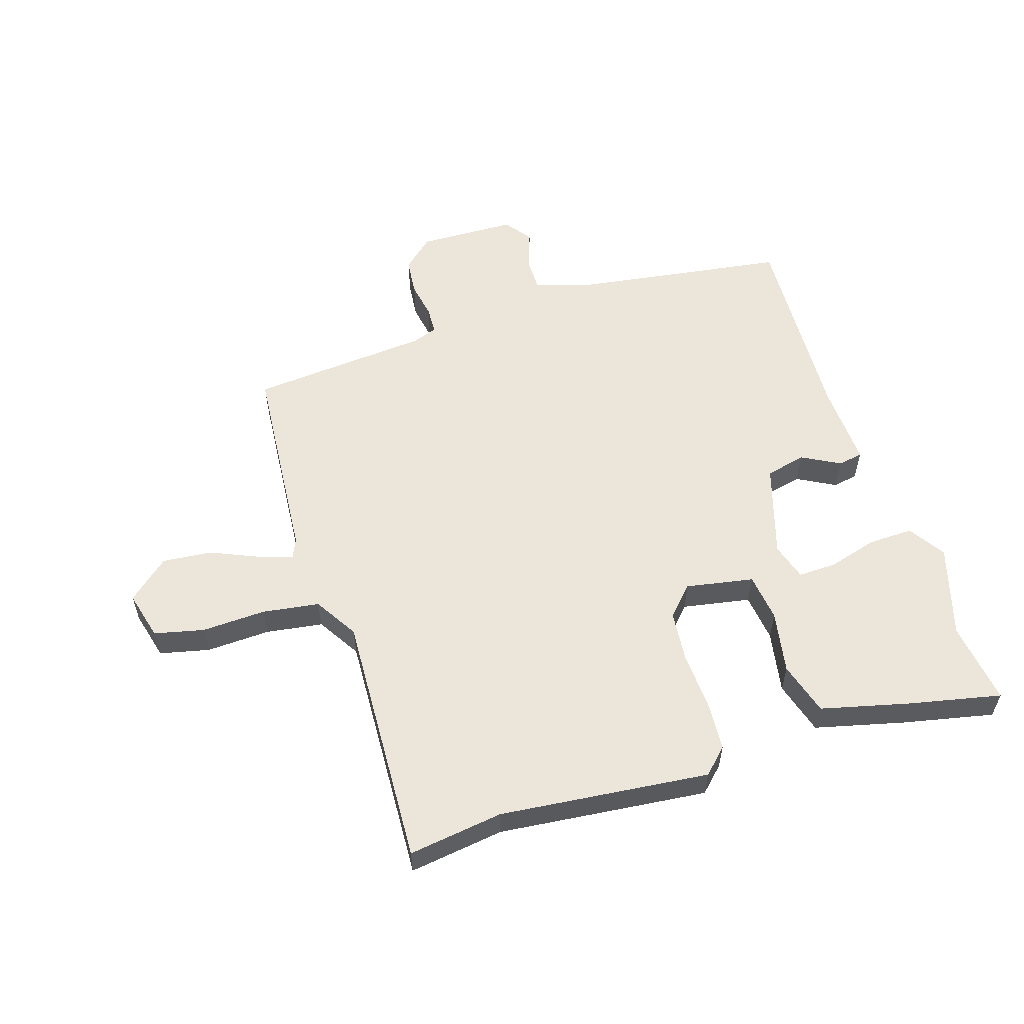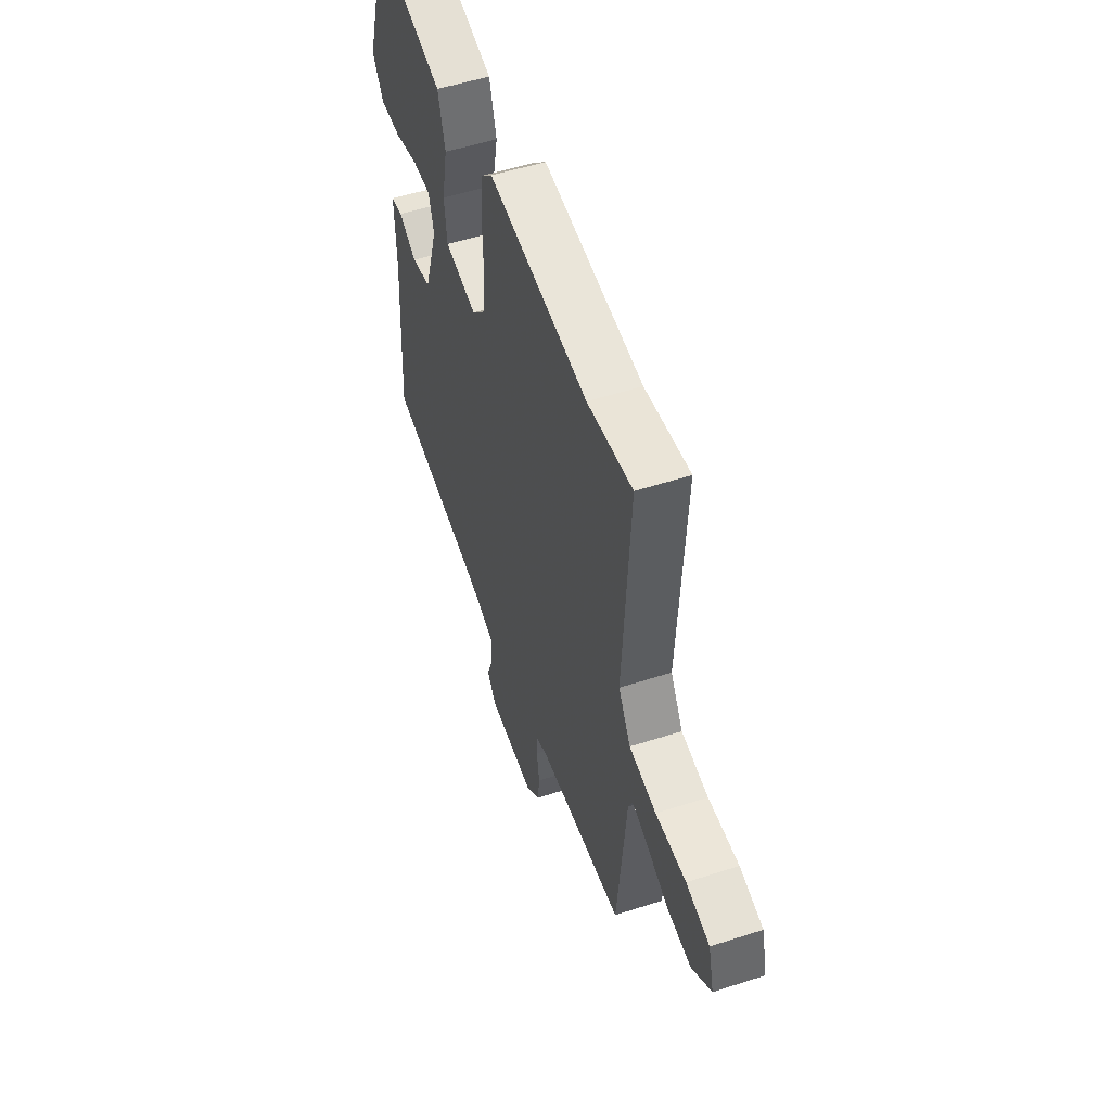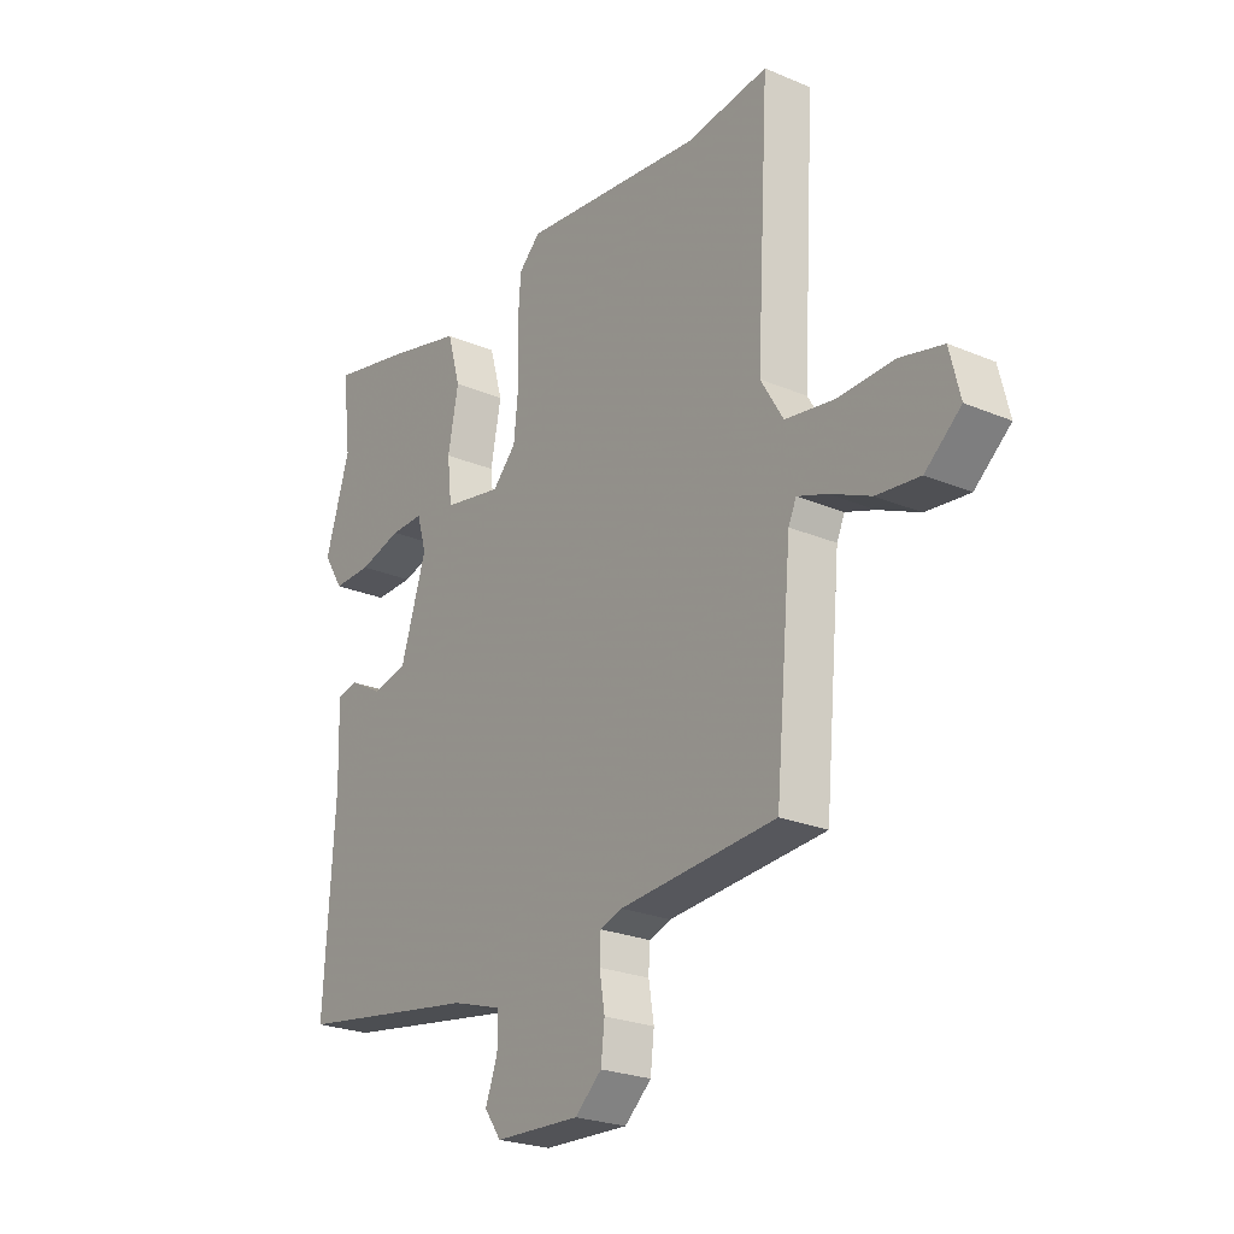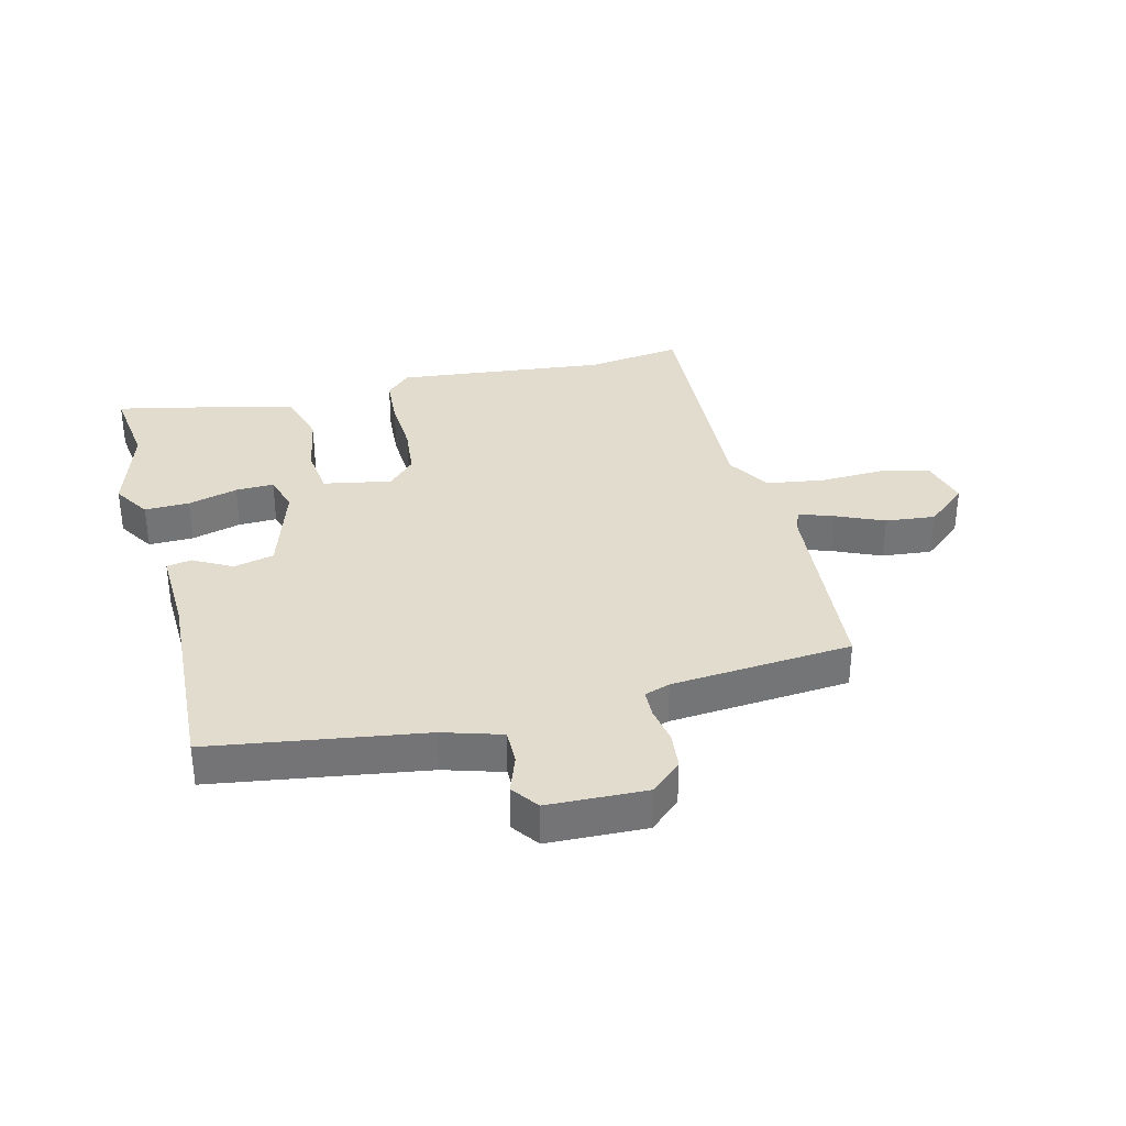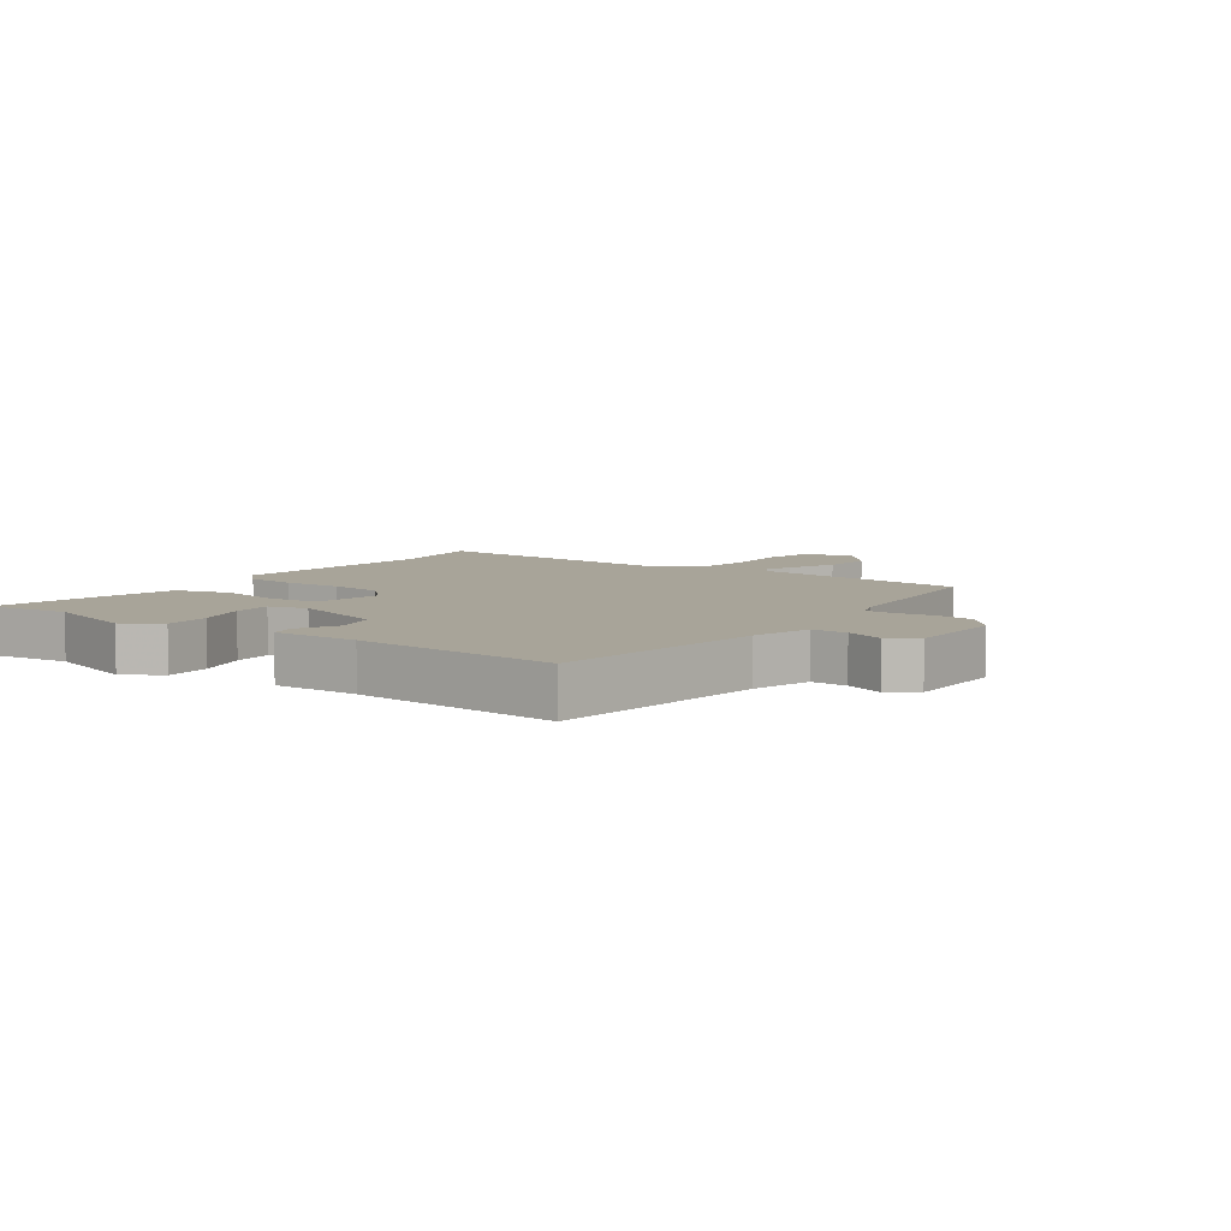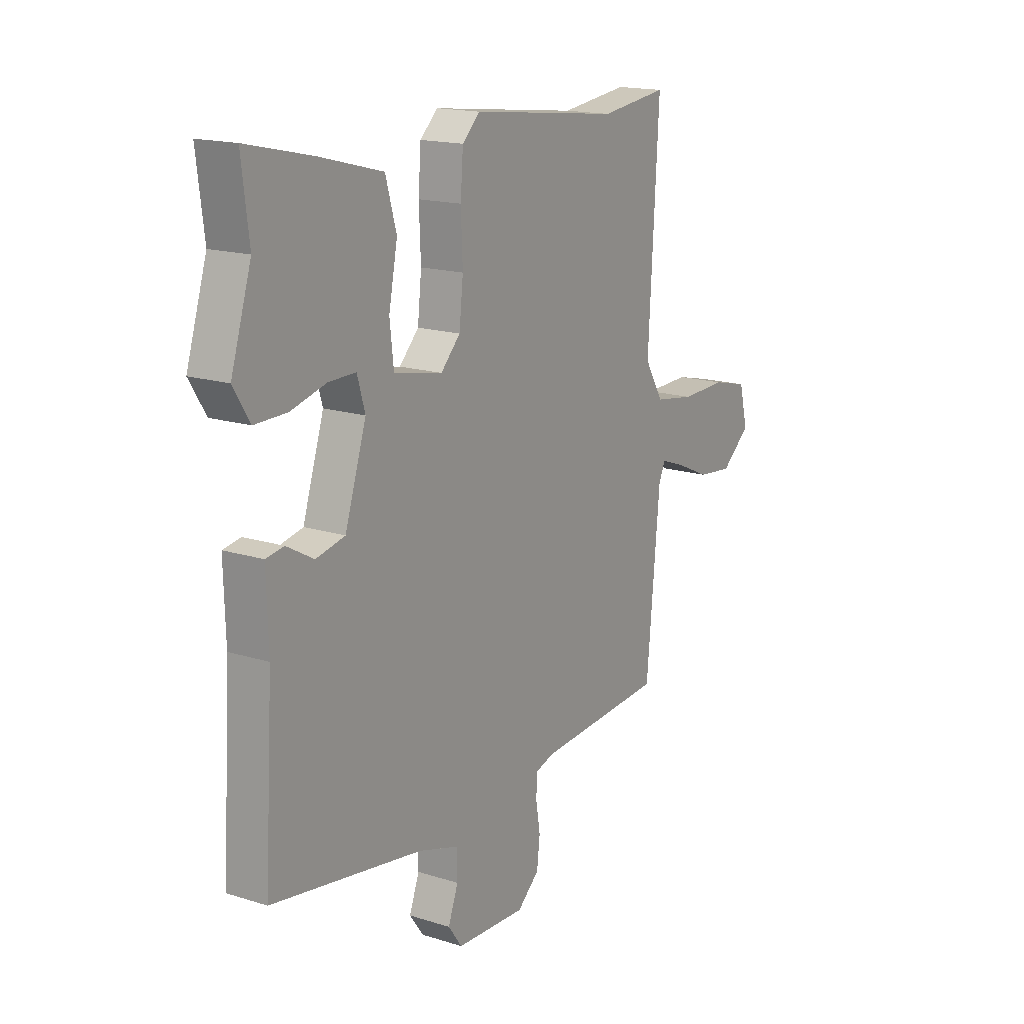
<metadata>
{"format":"obj","ext":"obj","renderer":"f3d","projection":"perspective","resolution":1024,"background":"white","views":[{"elev":56.9,"azim":-18.3,"up":"+Y"},{"elev":52.9,"azim":-109.2,"up":"+Z"},{"elev":-24.3,"azim":-124.9,"up":"+Z"},{"elev":34.1,"azim":165.4,"up":"+Y"},{"elev":7.1,"azim":125.1,"up":"+Y"},{"elev":16.6,"azim":122.7,"up":"+Z"}]}
</metadata>
<code>
v -0.509 0.07 -0.469
v -0.54 0.07 -0.131
v -0.555 0.07 -0.098
v -0.611 0.07 -0.118
v -0.689 0.07 -0.153
v -0.771 0.07 -0.162
v -0.839 0.07 -0.105
v -0.819 0.07 -0.024
v -0.737 0.07 -0.004
v -0.631 0.07 -0.007
v -0.537 0.07 0.008
v -0.494 0.07 0.08
v -0.518 0.07 0.502
v -0.361 0.07 0.482
v -0.015 0.07 0.522
v 0.026 0.07 0.483
v 0.032 0.07 0.402
v 0.028 0.07 0.306
v 0.037 0.07 0.222
v 0.082 0.07 0.175
v 0.194 0.07 0.197
v 0.203 0.07 0.277
v 0.183 0.07 0.38
v 0.208 0.07 0.468
v 0.354 0.07 0.506
v 0.505 0.07 0.54
v 0.488 0.07 0.403
v 0.535 0.07 0.252
v 0.497 0.07 0.191
v 0.423 0.07 0.192
v 0.341 0.07 0.214
v 0.278 0.07 0.215
v 0.26 0.07 0.153
v 0.309 0.07 0
v 0.376 0.07 -0.015
v 0.439 0.07 0.02
v 0.48 0.07 0.013
v 0.476 0.07 -0.126
v 0.496 0.07 -0.46
v 0.147 0.07 -0.516
v 0.051 0.07 -0.546
v 0.052 0.07 -0.604
v 0.075 0.07 -0.666
v 0.043 0.07 -0.711
v -0.119 0.07 -0.718
v -0.17 0.07 -0.673
v -0.177 0.07 -0.612
v -0.167 0.07 -0.551
v -0.169 0.07 -0.505
v -0.211 0.07 -0.491
v -0.509 0 -0.469
v -0.54 0 -0.131
v -0.555 0 -0.098
v -0.611 0 -0.118
v -0.689 0 -0.153
v -0.771 0 -0.162
v -0.839 0 -0.105
v -0.819 0 -0.024
v -0.737 0 -0.004
v -0.631 0 -0.007
v -0.537 0 0.008
v -0.494 0 0.08
v -0.518 0 0.502
v -0.361 0 0.482
v -0.015 0 0.522
v 0.026 0 0.483
v 0.032 0 0.402
v 0.028 0 0.306
v 0.037 0 0.222
v 0.082 0 0.175
v 0.194 0 0.197
v 0.203 0 0.277
v 0.183 0 0.38
v 0.208 0 0.468
v 0.354 0 0.506
v 0.505 0 0.54
v 0.488 0 0.403
v 0.535 0 0.252
v 0.497 0 0.191
v 0.423 0 0.192
v 0.341 0 0.214
v 0.278 0 0.215
v 0.26 0 0.153
v 0.309 0 0
v 0.376 0 -0.015
v 0.439 0 0.02
v 0.48 0 0.013
v 0.476 0 -0.126
v 0.496 0 -0.46
v 0.147 0 -0.516
v 0.051 0 -0.546
v 0.052 0 -0.604
v 0.075 0 -0.666
v 0.043 0 -0.711
v -0.119 0 -0.718
v -0.17 0 -0.673
v -0.177 0 -0.612
v -0.167 0 -0.551
v -0.169 0 -0.505
v -0.211 0 -0.491
f 46 47 48
f 45 46 48
f 44 45 48
f 43 44 48
f 42 43 48
f 41 42 48 49
f 40 41 49 50
f 50 1 2
f 40 50 2
f 39 40 2
f 38 39 2
f 35 36 37 38
f 29 30 31
f 28 29 31
f 27 28 31
f 27 31 32
f 26 27 32
f 25 26 32
f 24 25 32
f 23 24 32
f 22 23 32
f 21 22 32 33
f 16 17 18
f 15 16 18
f 14 15 18
f 14 18 19
f 13 14 19
f 12 13 19
f 11 12 19 20
f 8 9 10
f 7 8 10
f 6 7 10
f 5 6 10
f 4 5 10
f 3 4 10 11
f 2 3 11
f 38 2 11
f 35 38 11
f 34 35 11
f 21 33 34
f 20 21 34
f 11 20 34
f 98 97 96
f 98 96 95
f 98 95 94
f 98 94 93
f 98 93 92
f 99 98 92 91
f 100 99 91 90
f 52 51 100
f 52 100 90
f 52 90 89
f 52 89 88
f 88 87 86 85
f 81 80 79
f 81 79 78
f 81 78 77
f 82 81 77
f 82 77 76
f 82 76 75
f 82 75 74
f 82 74 73
f 82 73 72
f 83 82 72 71
f 68 67 66
f 68 66 65
f 68 65 64
f 69 68 64
f 69 64 63
f 69 63 62
f 70 69 62 61
f 60 59 58
f 60 58 57
f 60 57 56
f 60 56 55
f 60 55 54
f 61 60 54 53
f 61 53 52
f 61 52 88
f 61 88 85
f 61 85 84
f 84 83 71
f 84 71 70
f 84 70 61
f 1 51 52 2
f 2 52 53 3
f 3 53 54 4
f 4 54 55 5
f 5 55 56 6
f 6 56 57 7
f 7 57 58 8
f 8 58 59 9
f 9 59 60 10
f 10 60 61 11
f 11 61 62 12
f 12 62 63 13
f 13 63 64 14
f 14 64 65 15
f 15 65 66 16
f 16 66 67 17
f 17 67 68 18
f 18 68 69 19
f 19 69 70 20
f 20 70 71 21
f 21 71 72 22
f 22 72 73 23
f 23 73 74 24
f 24 74 75 25
f 25 75 76 26
f 26 76 77 27
f 27 77 78 28
f 28 78 79 29
f 29 79 80 30
f 30 80 81 31
f 31 81 82 32
f 32 82 83 33
f 33 83 84 34
f 34 84 85 35
f 35 85 86 36
f 36 86 87 37
f 37 87 88 38
f 38 88 89 39
f 39 89 90 40
f 40 90 91 41
f 41 91 92 42
f 42 92 93 43
f 43 93 94 44
f 44 94 95 45
f 45 95 96 46
f 46 96 97 47
f 47 97 98 48
f 48 98 99 49
f 49 99 100 50
f 50 100 51 1

</code>
